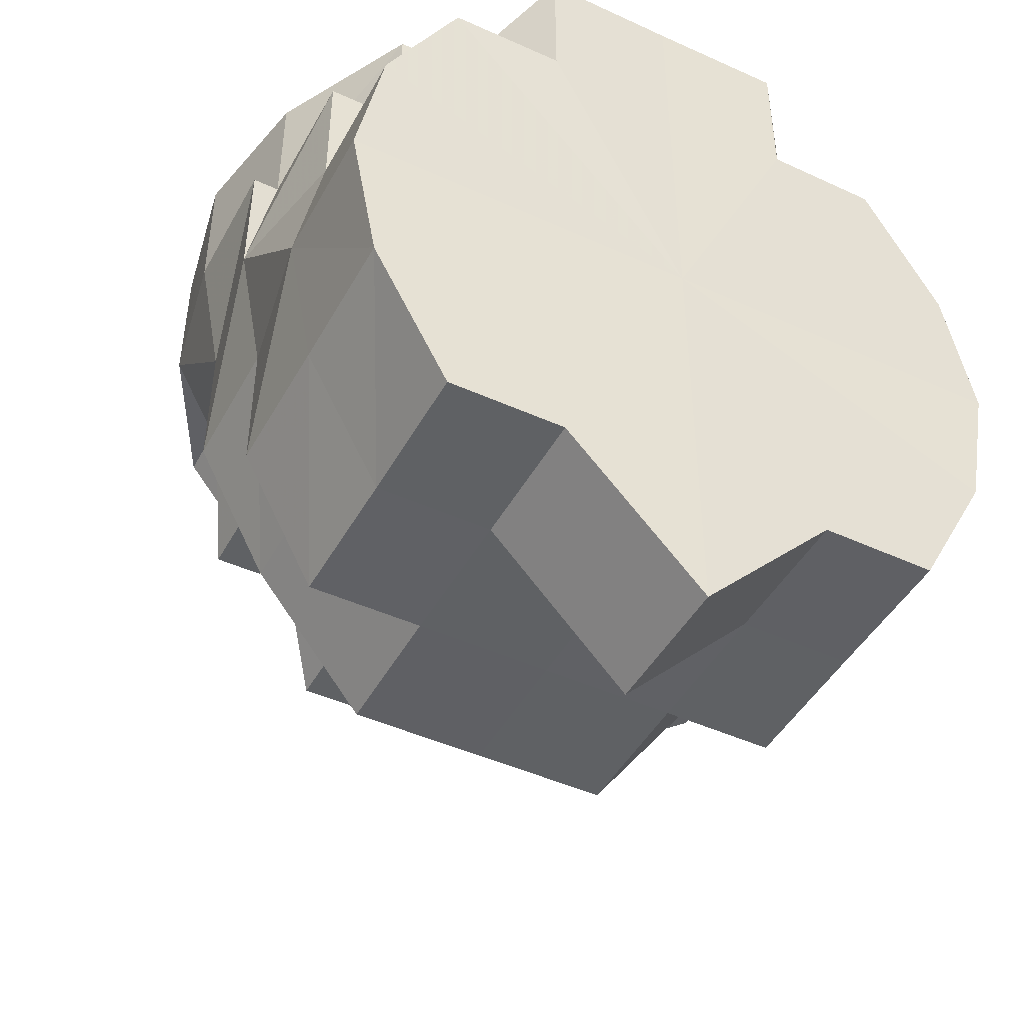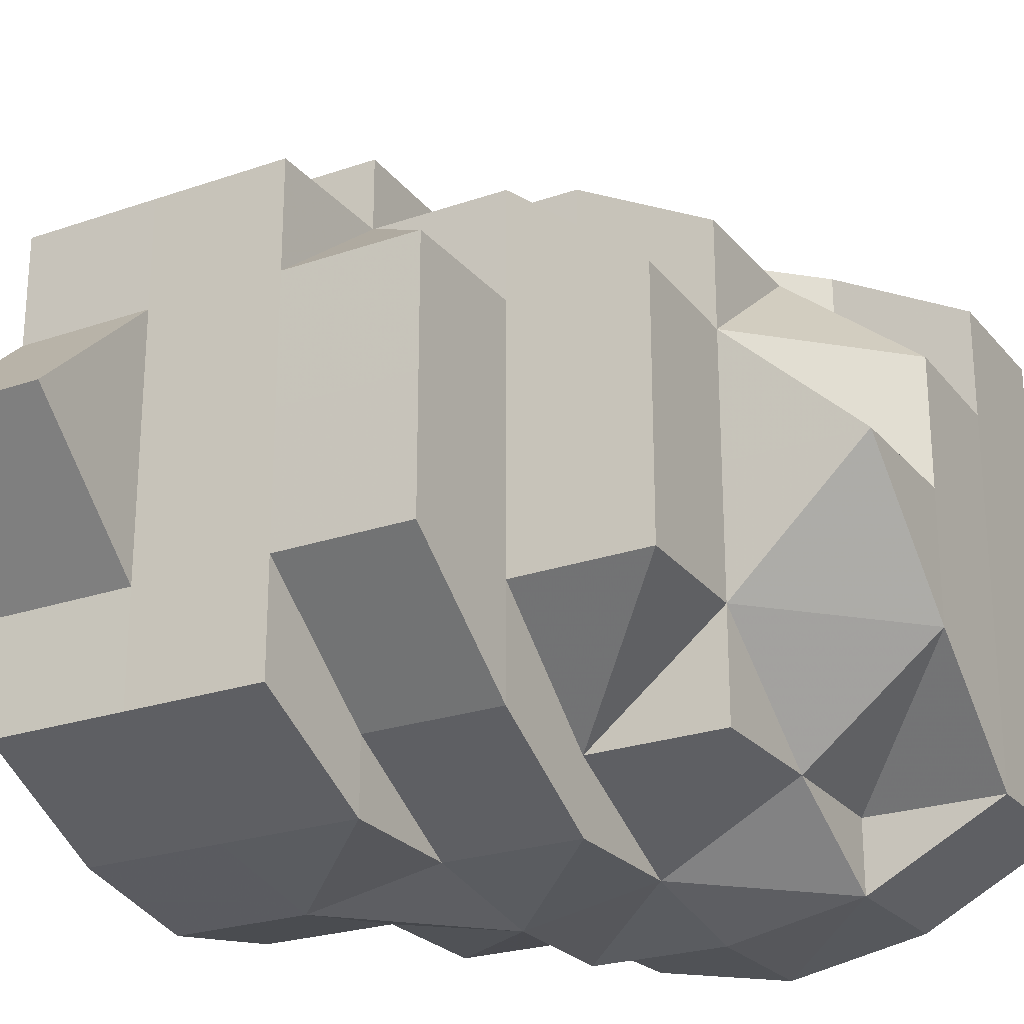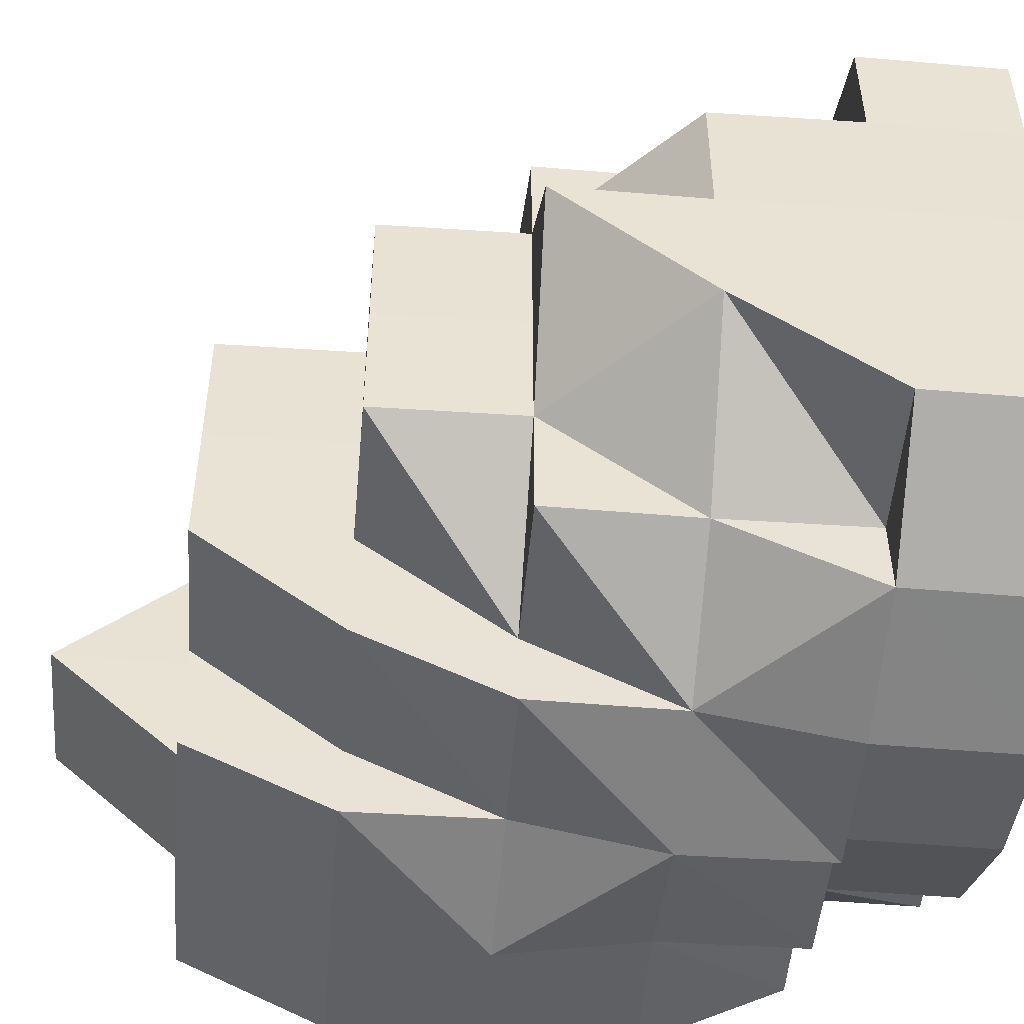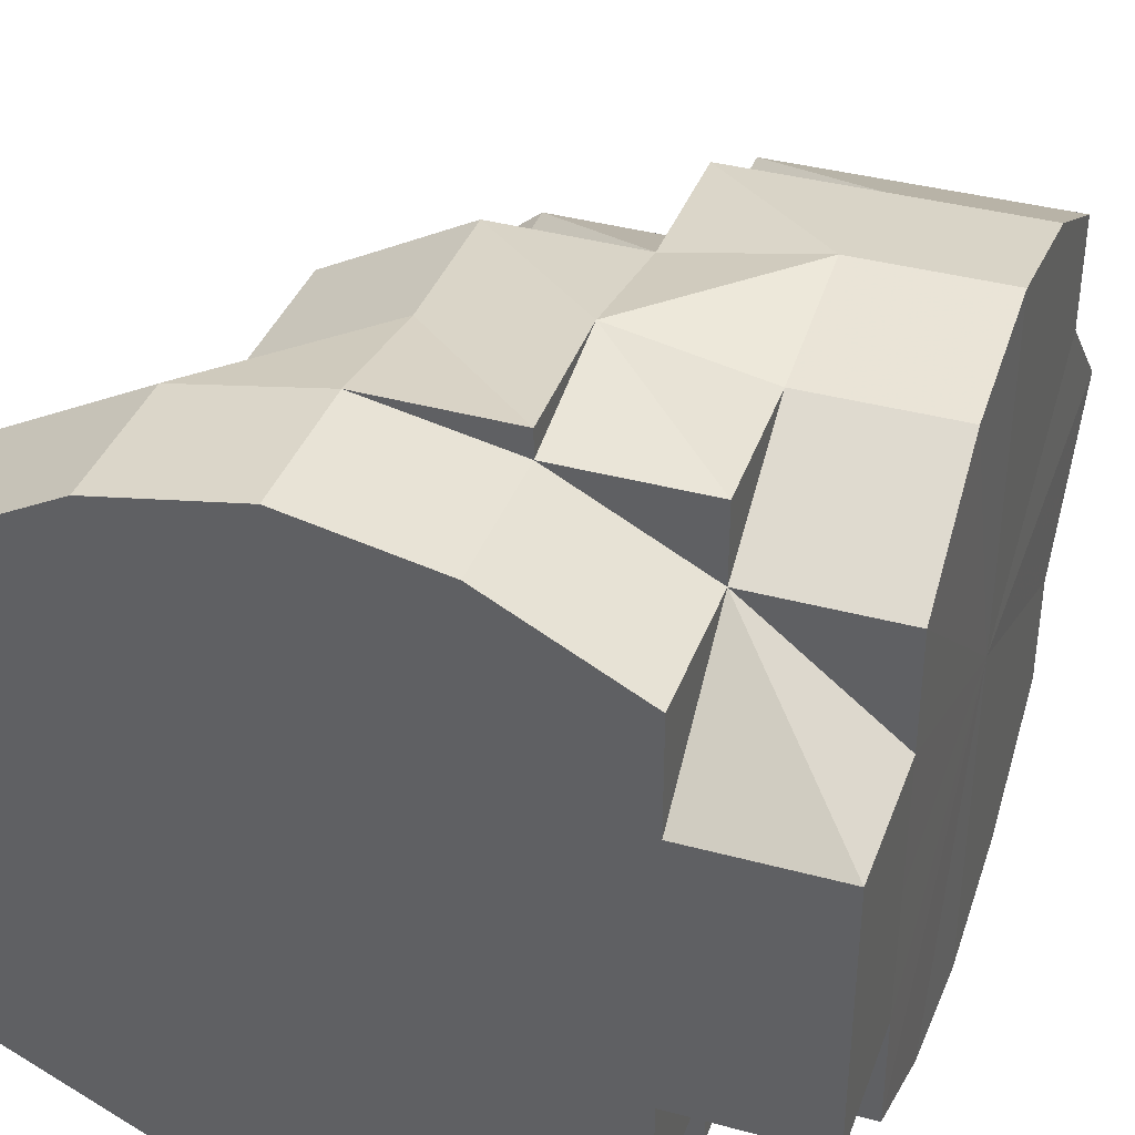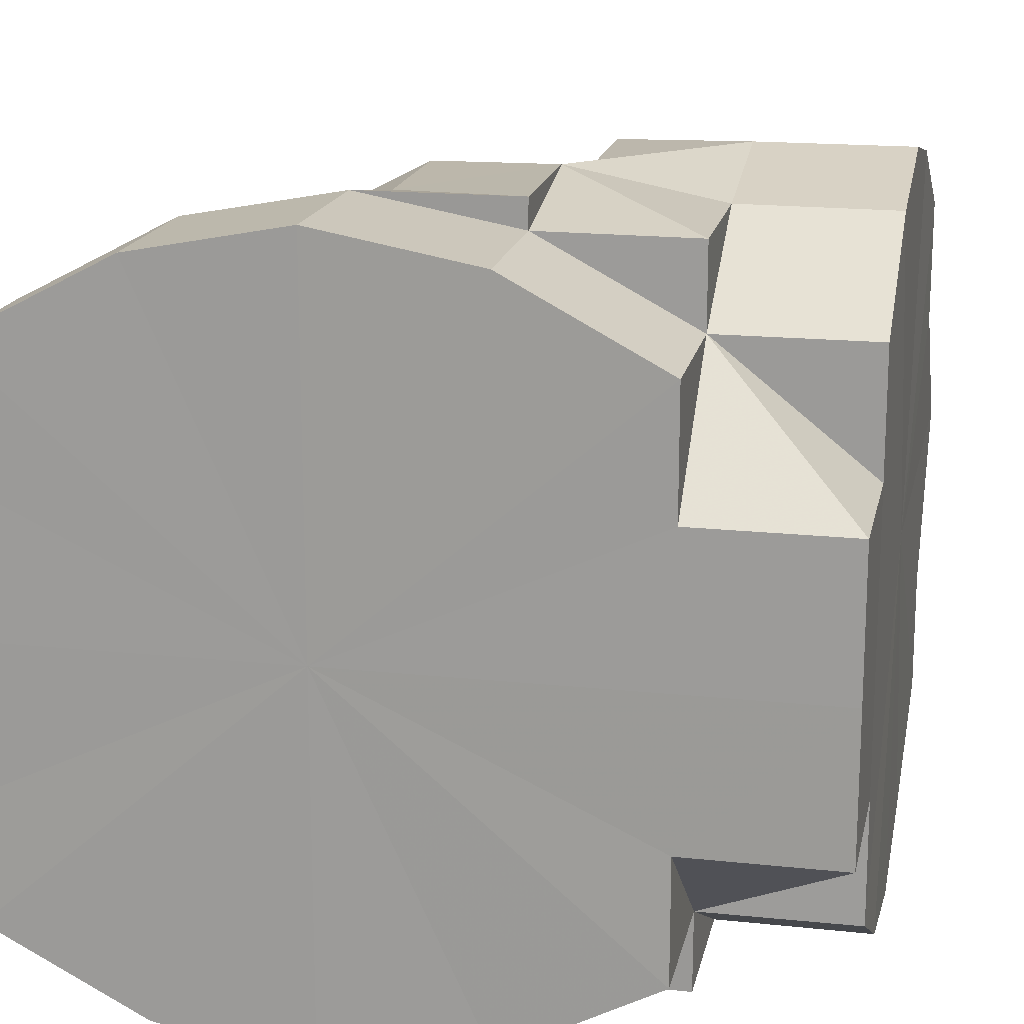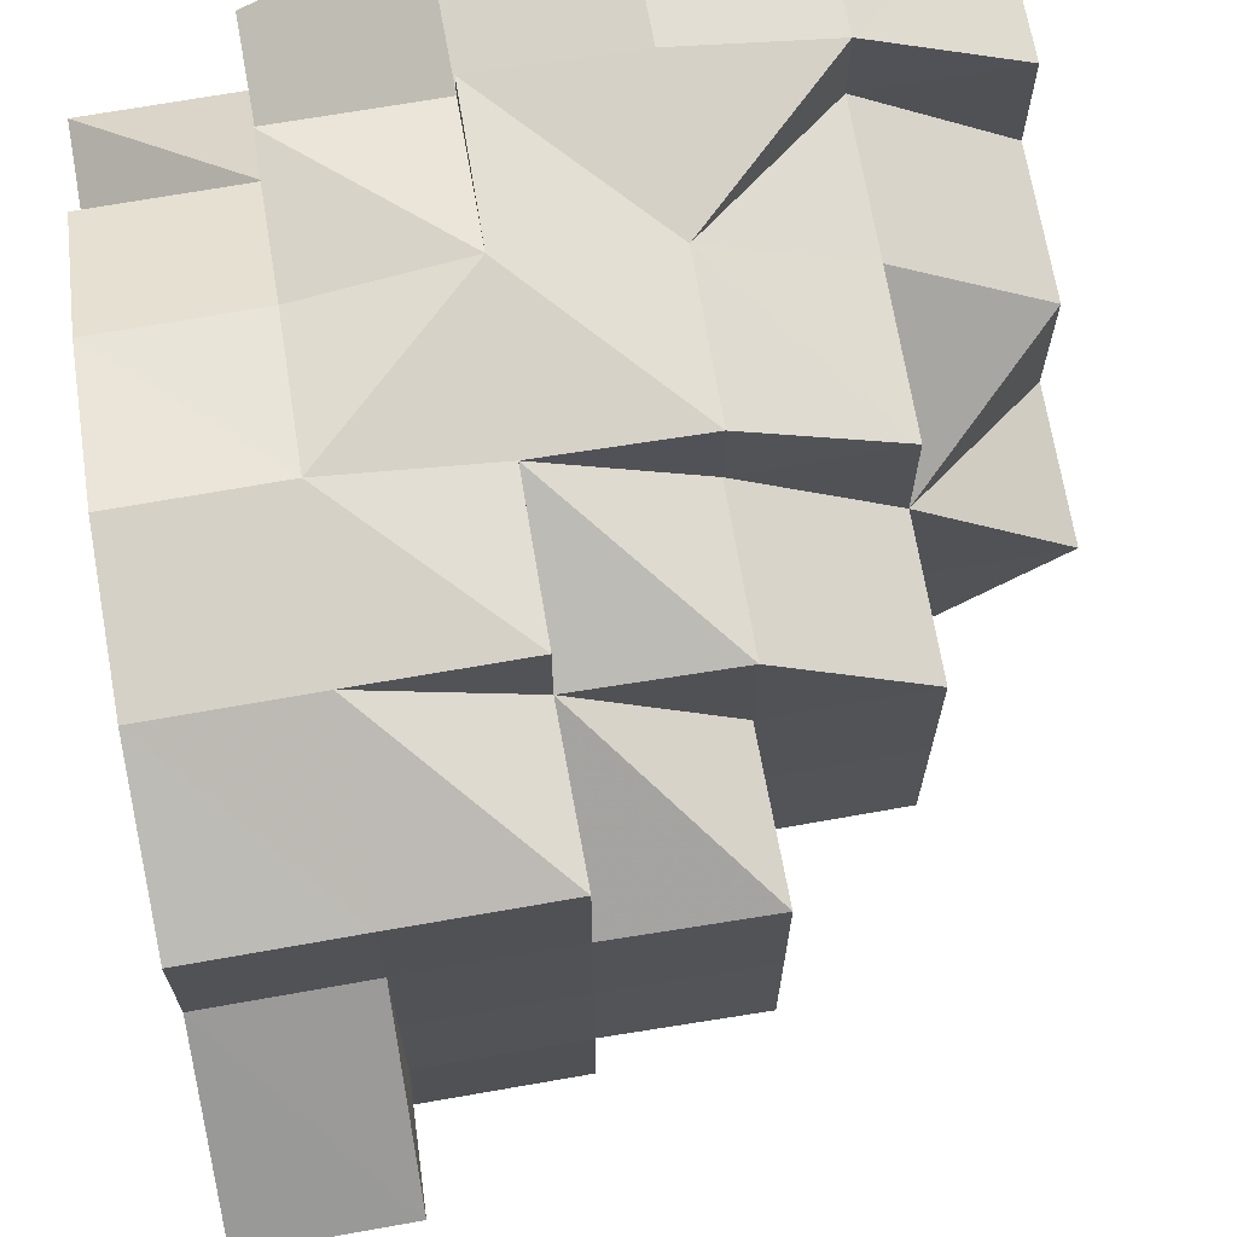
<metadata>
{"format":"obj","ext":"obj","renderer":"f3d","projection":"perspective","resolution":1024,"background":"white","views":[{"elev":-45.8,"azim":-117.6,"up":"+Y"},{"elev":-24.5,"azim":29.5,"up":"+Z"},{"elev":-50.1,"azim":85.3,"up":"+Z"},{"elev":38.0,"azim":-161.0,"up":"+Z"},{"elev":17.6,"azim":-168.2,"up":"+Z"},{"elev":68.7,"azim":-9.7,"up":"+Z"}]}
</metadata>
<code>
o 17799
v 2213 1874 13.42
v 2213 1874 13.42
v 2213 1874 13.41
v 2213 1874 13.43
v 2213 1874 13.44
v 2213 1874 13.44
v 2213 1874 13.45
v 2213 1874 13.45
v 2213 1874 13.45
v 2213 1874 13.45
v 2213 1874 13.45
v 2213 1874 13.45
v 2213 1874 13.44
v 2213 1874 13.45
v 2213 1874 13.43
v 2213 1874 13.44
v 2213 1874 13.45
v 2213 1874 13.44
v 2213 1874 13.45
v 2213 1874 13.44
v 2213 1874 13.44
v 2213 1874 13.43
v 2213 1874 13.45
v 2213 1874 13.44
v 2213 1874 13.44
v 2213 1874 13.43
v 2213 1874 13.44
v 2213 1874 13.43
v 2213 1874 13.45
v 2213 1874 13.45
v 2213 1874 13.45
v 2213 1874 13.43
v 2213 1874 13.43
v 2213 1874 13.42
v 2213 1874 13.44
v 2213 1874 13.44
v 2213 1874 13.45
v 2213 1874 13.44
v 2213 1874 13.44
v 2213 1874 13.43
v 2213 1874 13.45
v 2213 1874 13.45
v 2213 1874 13.45
v 2213 1874 13.45
v 2213 1874 13.45
v 2213 1874 13.45
v 2213 1874 13.45
v 2213 1874 13.45
v 2213 1874 13.45
v 2213 1874 13.45
v 2213 1874 13.45
v 2213 1874 13.44
v 2213 1874 13.45
v 2213 1874 13.45
v 2213 1874 13.45
v 2213 1874 13.45
v 2213 1874 13.45
v 2213 1874 13.45
v 2213 1874 13.45
v 2213 1874 13.44
v 2213 1874 13.45
v 2213 1874 13.42
v 2213 1874 13.43
v 2213 1874 13.43
v 2213 1874 13.44
v 2213 1874 13.44
v 2213 1874 13.45
v 2213 1874 13.43
v 2213 1874 13.43
v 2213 1874 13.43
v 2213 1874 13.44
v 2213 1874 13.44
v 2213 1874 13.45
v 2213 1874 13.45
v 2213 1874 13.45
v 2213 1874 13.42
v 2213 1874 13.42
v 2213 1874 13.41
v 2213 1874 13.42
v 2213 1874 13.41
v 2213 1874 13.4
v 2213 1874 13.41
v 2213 1874 13.41
v 2213 1874 13.4
v 2213 1874 13.41
v 2213 1874 13.4
v 2213 1874 13.4
v 2213 1874 13.41
v 2213 1874 13.41
v 2213 1874 13.4
v 2213 1874 13.41
v 2213 1874 13.41
v 2213 1874 13.41
v 2213 1874 13.4
v 2213 1874 13.4
v 2213 1874 13.4
v 2213 1874 13.4
v 2213 1874 13.4
v 2213 1874 13.4
v 2213 1874 13.4
v 2213 1874 13.4
v 2213 1874 13.4
v 2213 1874 13.4
v 2213 1874 13.41
v 2213 1874 13.4
v 2213 1874 13.4
v 2213 1874 13.4
v 2213 1874 13.4
v 2213 1874 13.4
v 2213 1874 13.4
v 2213 1874 13.41
v 2213 1874 13.4
v 2213 1874 13.41
v 2213 1874 13.4
v 2213 1874 13.41
v 2213 1874 13.41
v 2213 1874 13.41
v 2213 1874 13.4
v 2213 1874 13.41
v 2213 1874 13.4
v 2213 1874 13.41
v 2213 1874 13.41
v 2213 1874 13.41
v 2213 1874 13.41
v 2213 1874 13.41
v 2213 1874 13.4
v 2213 1874 13.41
v 2213 1874 13.41
v 2213 1874 13.42
v 2213 1874 13.42
v 2213 1874 13.41
v 2213 1874 13.41
v 2213 1874 13.41
v 2213 1874 13.41
v 2213 1874 13.41
v 2213 1874 13.4
v 2213 1874 13.42
v 2213 1874 13.41
v 2213 1874 13.43
v 2213 1874 13.42
v 2213 1874 13.42
v 2213 1874 13.43
v 2213 1874 13.44
v 2213 1874 13.43
v 2213 1874 13.45
v 2213 1874 13.44
v 2213 1874 13.44
v 2213 1874 13.43
v 2213 1874 13.45
v 2213 1874 13.44
v 2213 1874 13.45
v 2213 1874 13.45
v 2213 1874 13.45
v 2213 1874 13.44
v 2213 1874 13.43
v 2213 1874 13.43
v 2213 1874 13.43
v 2213 1874 13.44
v 2213 1874 13.44
v 2213 1874 13.43
v 2213 1874 13.45
v 2213 1874 13.44
v 2213 1874 13.44
v 2213 1874 13.45
v 2213 1874 13.44
v 2213 1874 13.43
v 2213 1874 13.44
v 2213 1874 13.43
v 2213 1874 13.43
v 2213 1874 13.43
v 2213 1874 13.42
v 2213 1874 13.44
v 2213 1874 13.43
v 2213 1874 13.42
v 2213 1874 13.42
v 2213 1874 13.42
v 2213 1874 13.42
v 2213 1874 13.41
v 2213 1874 13.43
v 2213 1874 13.42
v 2213 1874 13.43
v 2213 1874 13.42
v 2213 1874 13.41
v 2213 1874 13.41
v 2213 1874 13.42
v 2213 1874 13.42
v 2213 1874 13.42
v 2213 1874 13.41
v 2213 1874 13.41
v 2213 1874 13.41
v 2213 1874 13.41
v 2213 1874 13.4
v 2213 1874 13.41
v 2213 1874 13.4
v 2213 1874 13.41
v 2213 1874 13.41
v 2213 1874 13.41
v 2213 1874 13.41
v 2213 1874 13.41
v 2213 1874 13.4
v 2213 1874 13.4
v 2213 1874 13.4
v 2213 1874 13.4
v 2213 1874 13.41
v 2213 1874 13.41
v 2213 1874 13.41
v 2213 1874 13.41
v 2213 1874 13.41
v 2213 1874 13.41
v 2213 1874 13.4
v 2213 1874 13.41
v 2213 1874 13.4
v 2213 1874 13.4
v 2213 1874 13.42
v 2213 1874 13.4
v 2213 1874 13.4
v 2213 1874 13.4
v 2213 1874 13.4
v 2213 1874 13.41
v 2213 1874 13.41
v 2213 1874 13.41
v 2213 1874 13.41
v 2213 1874 13.4
v 2213 1874 13.4
v 2213 1874 13.4
v 2213 1874 13.41
v 2213 1874 13.4
v 2213 1874 13.41
v 2213 1874 13.41
v 2213 1874 13.41
v 2213 1874 13.41
v 2213 1874 13.41
v 2213 1874 13.41
v 2213 1874 13.41
v 2213 1874 13.4
v 2213 1874 13.41
v 2213 1874 13.42
v 2213 1874 13.41
v 2213 1874 13.42
v 2213 1874 13.42
v 2213 1874 13.41
v 2213 1874 13.43
v 2213 1874 13.42
v 2213 1874 13.43
v 2213 1874 13.43
v 2213 1874 13.44
v 2213 1874 13.43
v 2213 1874 13.44
v 2213 1874 13.43
v 2213 1874 13.45
v 2213 1874 13.44
v 2213 1874 13.41
v 2213 1874 13.4
v 2213 1874 13.4
v 2213 1874 13.4
v 2213 1874 13.4
v 2213 1874 13.4
v 2213 1874 13.4
v 2213 1874 13.4
v 2213 1874 13.41
v 2213 1874 13.41
v 2213 1874 13.42
v 2213 1874 13.42
v 2213 1874 13.43
v 2213 1874 13.42
v 2213 1874 13.43
v 2213 1874 13.41
v 2213 1874 13.41
v 2213 1874 13.4
v 2213 1874 13.4
v 2213 1874 13.4
v 2213 1874 13.41
v 2213 1874 13.41
v 2213 1874 13.42
v 2213 1874 13.43
v 2213 1874 13.44
v 2213 1874 13.45
v 2213 1874 13.45
v 2213 1874 13.45
v 2213 1874 13.44
v 2213 1874 13.43
v 2213 1874 13.45
v 2213 1874 13.45
v 2213 1874 13.45
v 2213 1874 13.45
v 2213 1874 13.45
v 2213 1874 13.43
v 2213 1874 13.42
v 2213 1874 13.42
v 2213 1874 13.41
v 2213 1874 13.41
v 2213 1874 13.41
v 2213 1874 13.41
v 2213 1874 13.41
v 2213 1874 13.42
v 2213 1874 13.43
v 2213 1874 13.43
v 2213 1874 13.42
v 2213 1874 13.42
v 2213 1874 13.41
v 2213 1874 13.43
v 2213 1874 13.42
v 2213 1874 13.41
v 2213 1874 13.41
v 2213 1874 13.41
v 2213 1874 13.41
v 2213 1874 13.41
v 2213 1874 13.4
v 2213 1874 13.43
v 2213 1874 13.43
v 2213 1874 13.44
v 2213 1874 13.43
v 2213 1874 13.43
v 2213 1874 13.42
f 1 2 3
f 4 2 1
f 5 6 4
f 7 8 5
f 9 10 7
f 11 10 9
f 10 8 12
f 13 14 11
f 15 16 13
f 10 17 8
f 8 17 18
f 19 18 20
f 20 21 22
f 17 23 24
f 25 24 26
f 17 25 18
f 17 27 25
f 18 25 28
f 29 30 17
f 30 31 17
f 25 32 28
f 32 33 34
f 35 36 33
f 37 35 38
f 38 39 40
f 41 42 39
f 43 41 17
f 43 44 41
f 43 45 44
f 45 46 44
f 47 45 43
f 48 47 43
f 47 49 45
f 50 48 51
f 52 53 50
f 52 54 55
f 45 56 46
f 45 57 56
f 58 59 45
f 60 58 47
f 59 61 56
f 58 59 62
f 59 61 62
f 60 58 62
f 63 60 62
f 64 60 65
f 65 66 67
f 68 69 65
f 69 70 71
f 72 71 73
f 74 73 75
f 76 77 70
f 78 79 76
f 79 63 62
f 78 79 62
f 80 78 62
f 81 80 62
f 82 78 83
f 84 82 85
f 86 84 87
f 88 83 89
f 90 91 88
f 88 92 93
f 94 95 92
f 96 97 95
f 96 98 94
f 99 96 94
f 99 94 100
f 101 100 102
f 102 103 104
f 105 106 104
f 107 96 99
f 108 107 99
f 107 109 96
f 110 108 99
f 111 107 112
f 113 108 114
f 115 116 111
f 116 117 118
f 119 109 120
f 121 122 119
f 123 124 113
f 124 125 126
f 127 128 125
f 129 130 123
f 131 132 113
f 132 133 134
f 135 134 136
f 137 138 132
f 139 137 140
f 141 140 131
f 142 140 141
f 143 144 142
f 145 146 143
f 146 147 148
f 145 149 150
f 151 152 150
f 153 154 146
f 154 155 156
f 157 156 129
f 158 156 157
f 158 159 160
f 161 162 158
f 56 163 162
f 56 164 163
f 165 163 166
f 163 167 168
f 163 168 169
f 170 169 171
f 61 172 163
f 172 173 168
f 61 172 62
f 172 173 62
f 169 168 174
f 171 174 115
f 169 174 130
f 173 175 176
f 177 176 178
f 179 180 177
f 181 182 174
f 182 183 184
f 174 185 184
f 174 184 127
f 173 186 62
f 187 186 188
f 186 189 62
f 186 189 190
f 189 191 62
f 191 192 62
f 189 191 193
f 192 194 62
f 194 81 62
f 192 194 96
f 190 195 193
f 190 193 196
f 197 190 198
f 193 199 200
f 196 193 201
f 198 201 202
f 193 203 201
f 201 203 96
f 109 201 96
f 2 204 205
f 204 206 207
f 3 204 208
f 208 209 210
f 204 209 211
f 210 212 213
f 2 214 204
f 213 215 216
f 212 215 217
f 216 218 219
f 219 220 221
f 212 110 215
f 222 110 212
f 222 135 110
f 110 223 224
f 110 225 223
f 226 222 227
f 228 229 222
f 230 222 231
f 232 231 233
f 233 234 235
f 230 236 222
f 237 238 236
f 239 236 230
f 239 240 241
f 214 239 230
f 214 230 204
f 242 243 214
f 28 32 214
f 28 214 2
f 244 28 2
f 245 244 2
f 246 28 247
f 248 249 245
f 250 248 251
f 252 253 254
f 255 256 257
f 258 259 257
f 260 261 262
f 260 76 263
f 76 264 263
f 265 266 264
f 267 268 263
f 269 267 263
f 270 269 263
f 271 270 263
f 272 271 263
f 273 272 263
f 274 273 263
f 275 274 263
f 276 275 263
f 277 276 263
f 278 277 263
f 279 278 263
f 280 279 263
f 281 280 263
f 282 283 284
f 282 285 286
f 287 288 289
f 290 291 292
f 293 294 295
f 295 296 297
f 298 299 300
f 301 302 299
f 302 303 304
f 304 305 306
f 307 306 308
f 309 310 298
f 311 310 309
f 312 313 314

</code>
